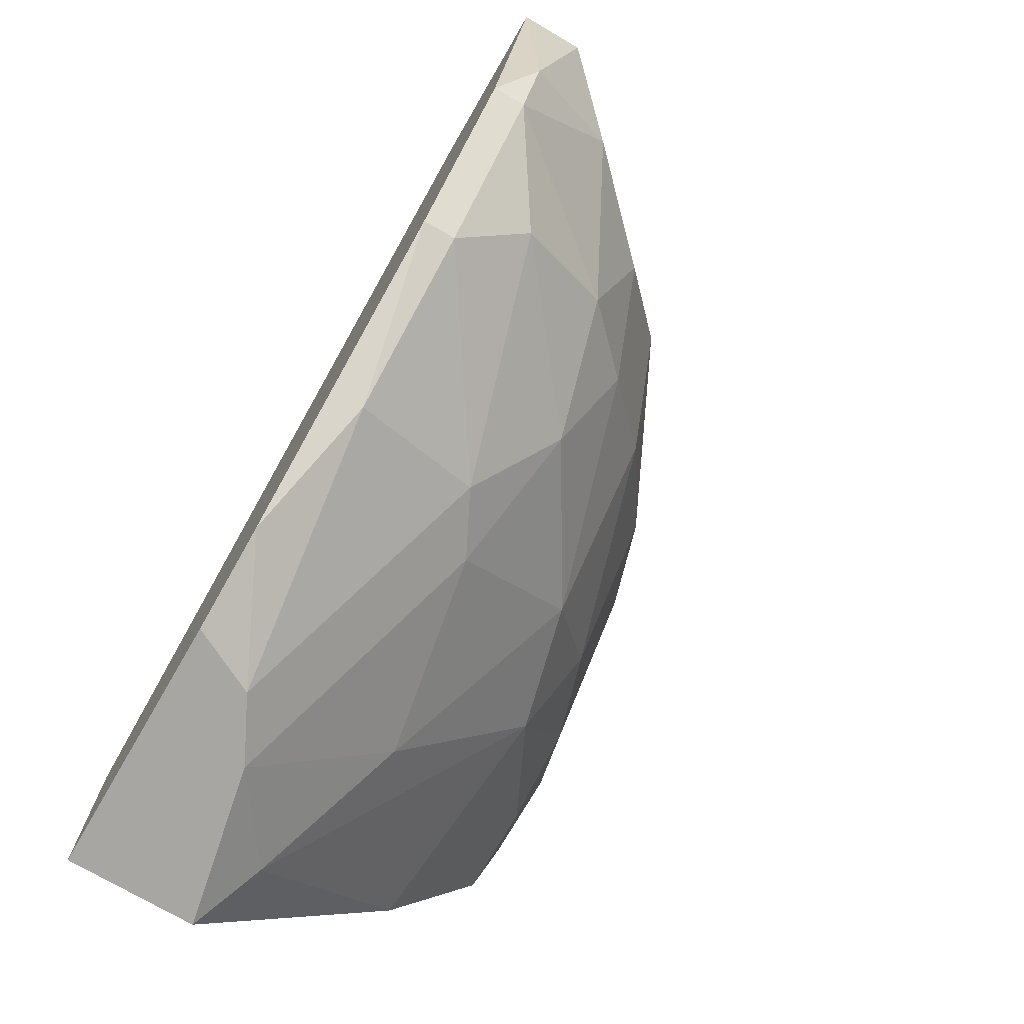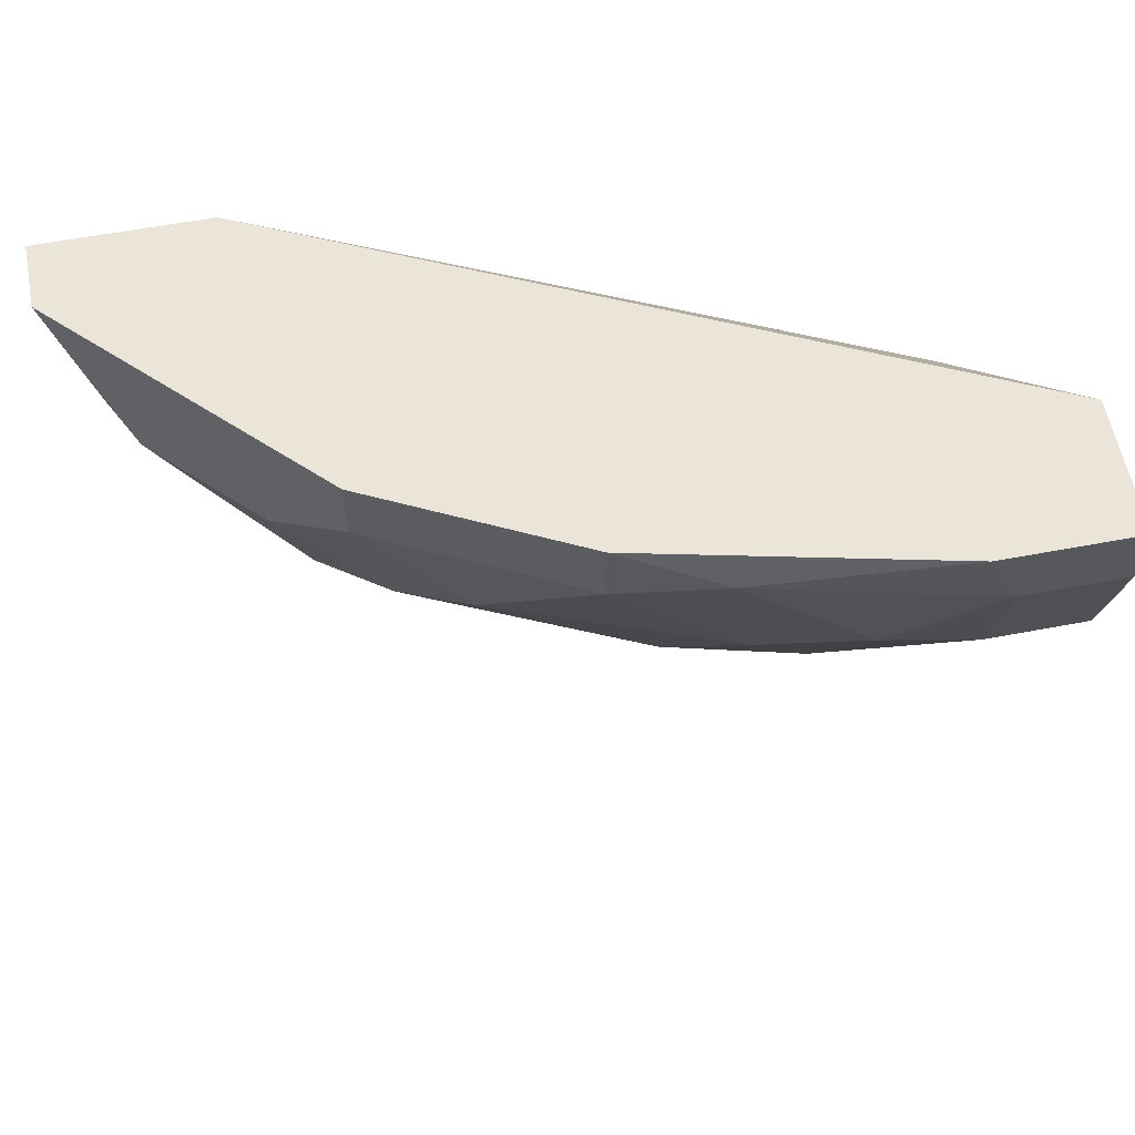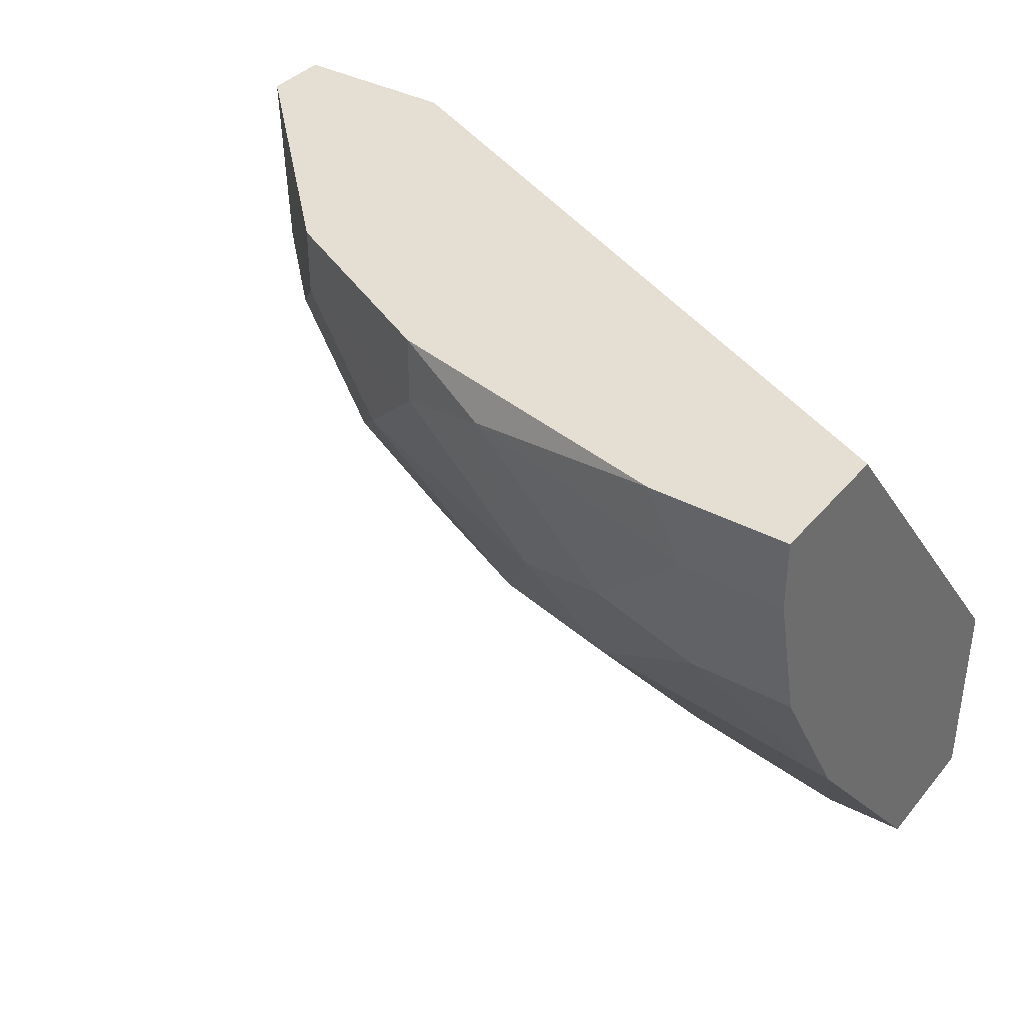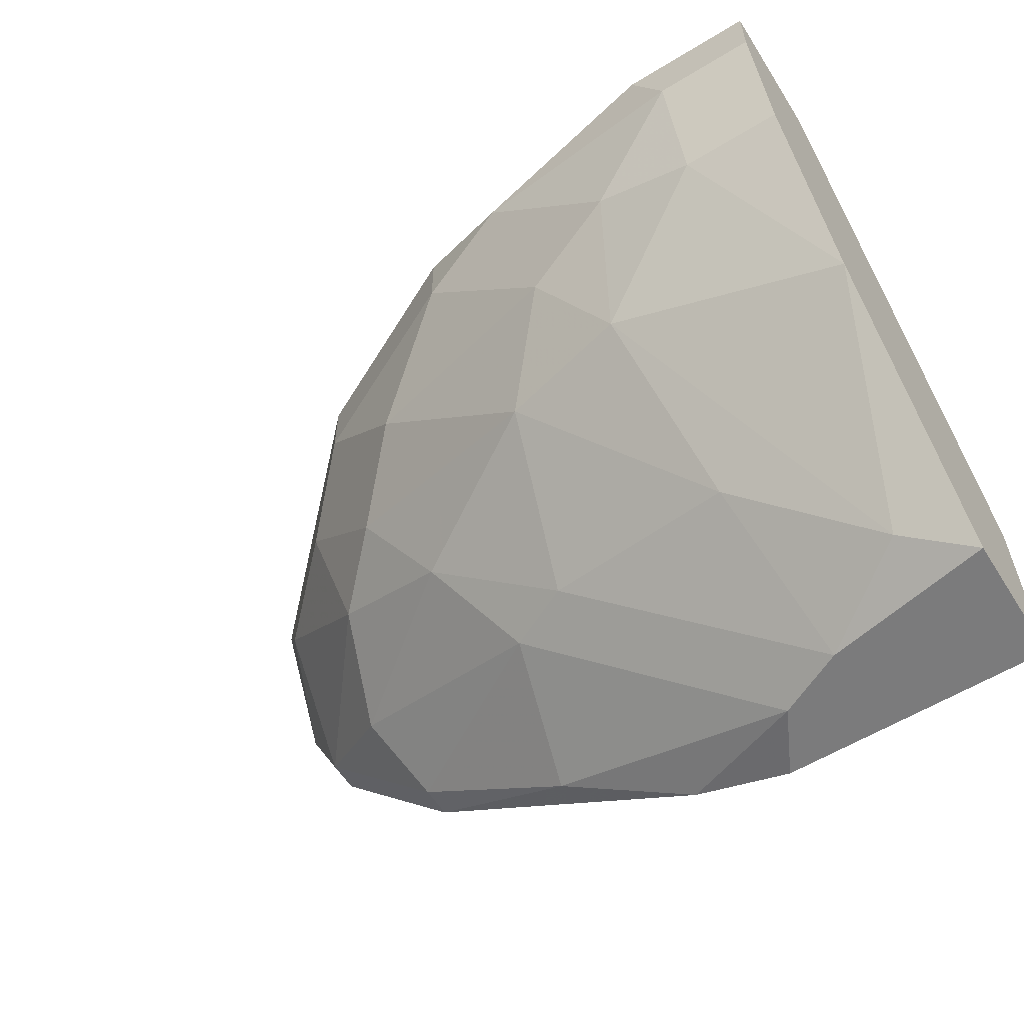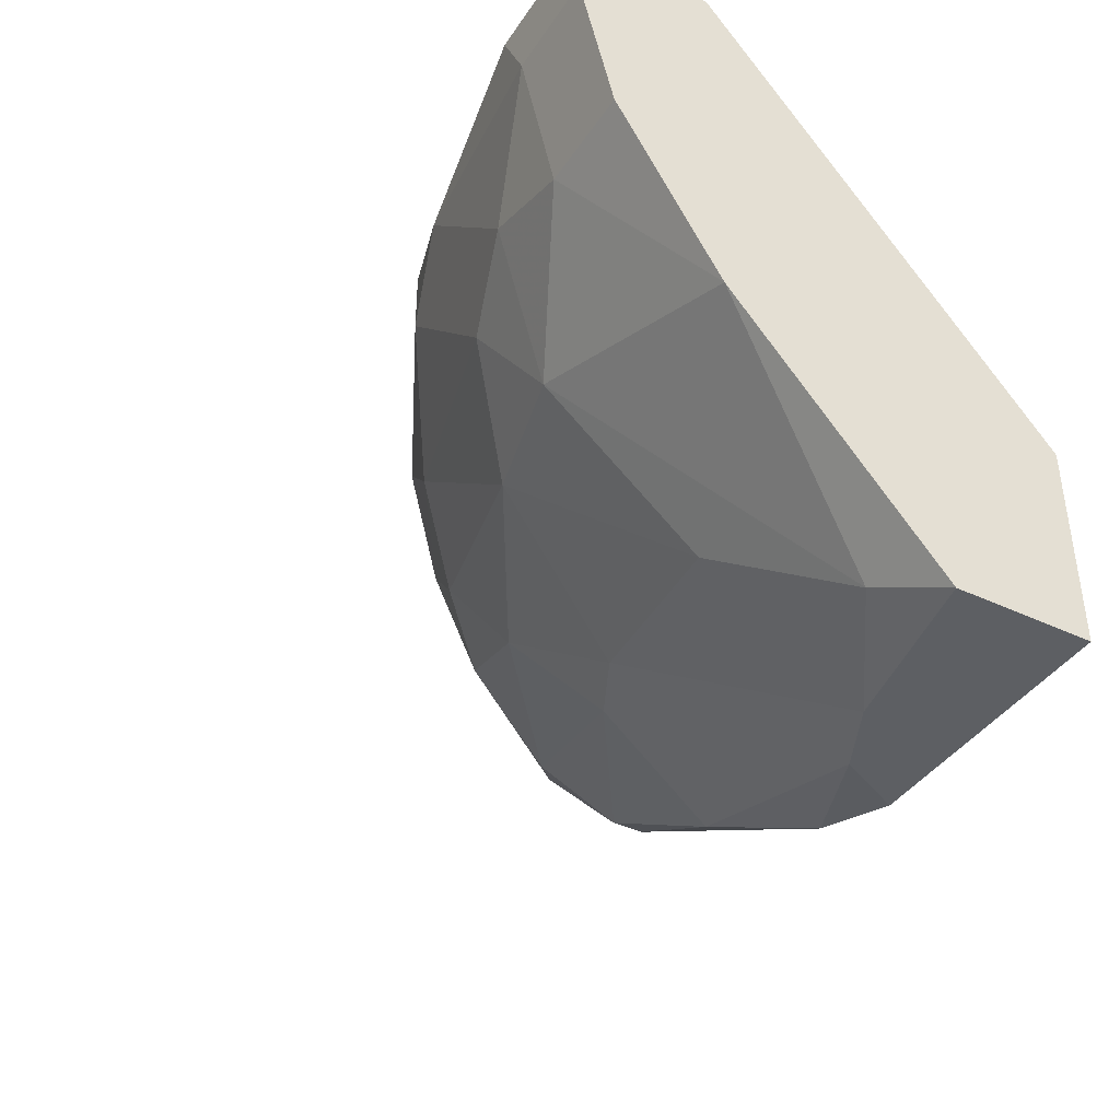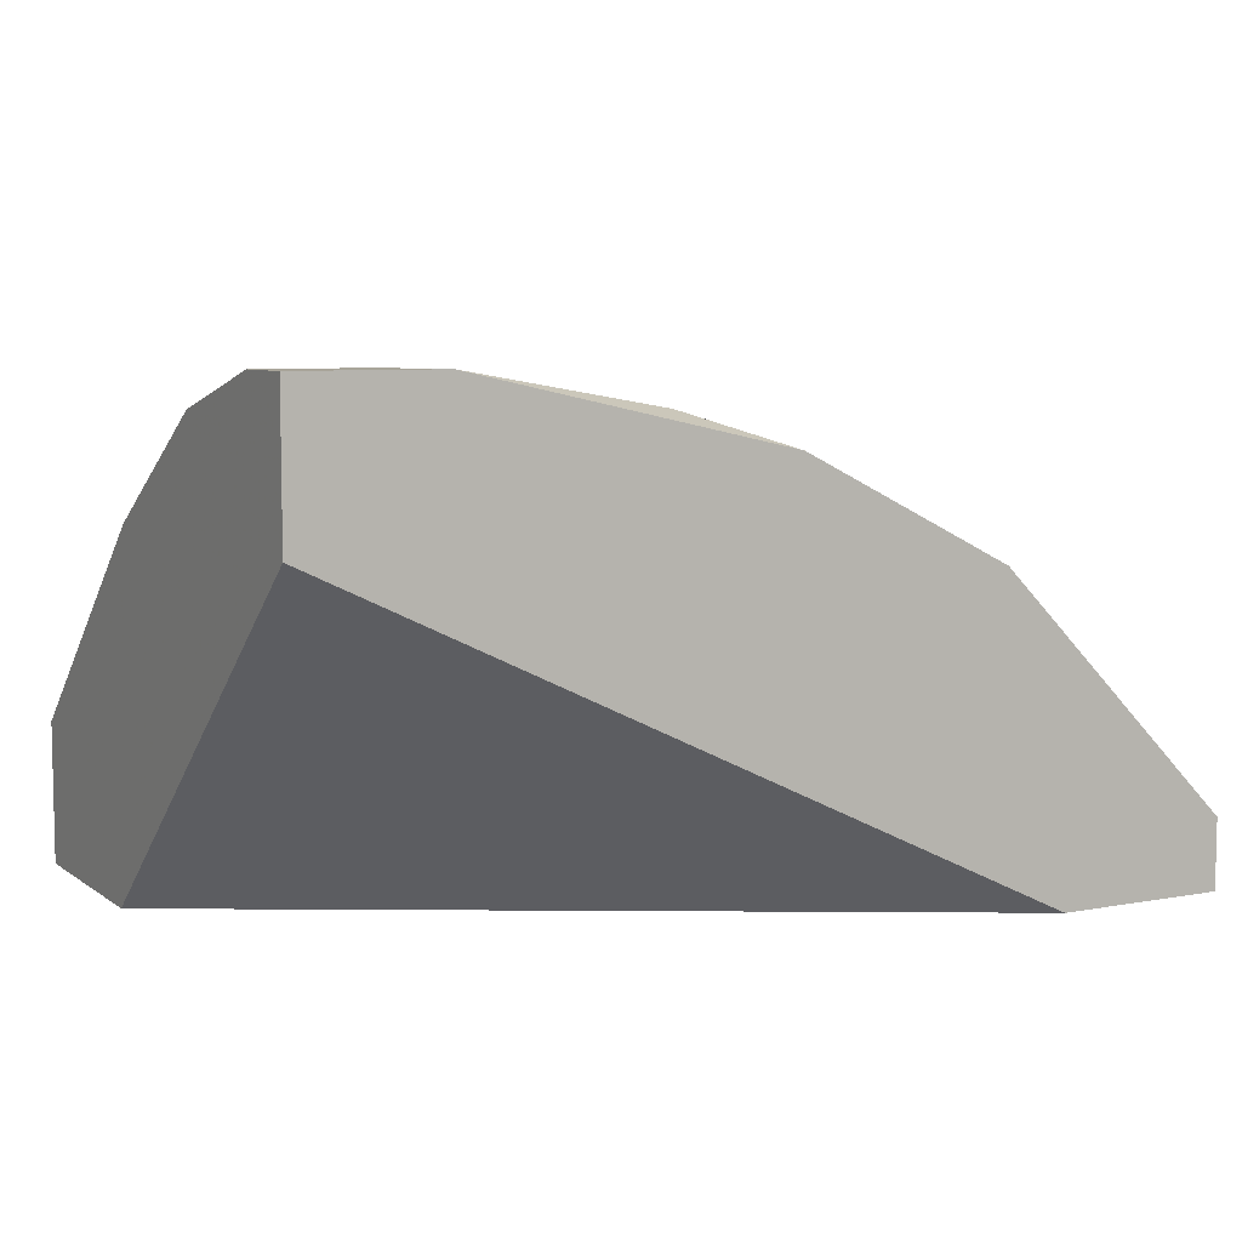
<metadata>
{"format":"obj","ext":"obj","renderer":"f3d","projection":"perspective","resolution":1024,"background":"white","views":[{"elev":-74.3,"azim":-120.2,"up":"+Y"},{"elev":59.4,"azim":-11.0,"up":"+Y"},{"elev":37.1,"azim":34.9,"up":"+Y"},{"elev":-58.5,"azim":32.2,"up":"+Y"},{"elev":-40.0,"azim":59.8,"up":"+Y"},{"elev":7.1,"azim":151.4,"up":"+Z"}]}
</metadata>
<code>
v -0.06963 0.003626 0.02883
v -0.08265 0.003626 0.02594
v -0.08265 0.000732 0.02594
v -0.06674 -0.02095 0.01582
v -0.09277 -0.01372 0.008583
v -0.09277 -0.01372 0.01003
v -0.09277 -0.007944 0.01726
v -0.06385 0.003626 0.02883
v -0.06385 0.003626 0.02305
v -0.06385 -0.0224 0.01437
v -0.06385 -0.0224 0.008583
v -0.06385 -0.01372 0.008583
v -0.06385 -0.005052 0.02738
v -0.06385 -0.01228 0.02305
v -0.06385 0.000732 0.02883
v -0.08988 -0.006497 0.02015
v -0.08698 -0.01083 0.01871
v -0.08698 -0.003605 0.02305
v -0.08409 -0.01517 0.01582
v -0.07976 -0.009389 0.02305
v -0.07976 -0.02095 0.008583
v -0.09421 -0.01083 0.01292
v -0.09421 -0.00216 0.01871
v -0.09421 0.003626 0.008583
v -0.07687 -0.005052 0.02594
v -0.1014 0.003626 0.01148
v -0.1014 0.003626 0.008583
v -0.07397 -0.009389 0.02449
v -0.07397 -0.0224 0.01148
v -0.09132 0.003626 0.0216
v -0.09132 0.000732 0.0216
v -0.09856 -0.00216 0.01437
v -0.09856 -0.007944 0.008583
v -0.09856 -0.007944 0.01003
v -0.07108 -0.0224 0.01292
v -0.08553 -0.01806 0.01003
v -0.06819 -0.005052 0.02738
v -0.06819 0.000732 0.02883
v -0.0812 -0.01517 0.01726
v -0.1 -0.005052 0.01003
v -0.07831 0.002179 0.02738
v -0.07542 -0.0224 0.008583
v -0.07253 -0.01662 0.01871
v -0.07253 -0.003605 0.02738
f 34 5 6
f 8 15 12
f 12 15 10
f 27 12 21
f 8 12 9
f 27 8 9
f 8 27 30
f 12 27 24
f 9 12 24
f 27 9 24
f 12 10 11
f 21 12 11
f 27 21 5
f 10 15 14
f 11 10 35
f 30 27 26
f 27 40 26
f 32 30 26
f 40 32 26
f 5 21 36
f 18 20 25
f 14 37 28
f 20 43 28
f 25 20 28
f 30 32 23
f 32 7 23
f 8 30 2
f 40 27 33
f 27 5 33
f 22 19 17
f 7 22 17
f 11 35 29
f 19 36 29
f 36 21 29
f 15 8 38
f 37 15 38
f 10 14 4
f 35 10 4
f 43 35 4
f 14 28 4
f 28 43 4
f 15 37 13
f 14 15 13
f 37 14 13
f 18 25 3
f 25 41 3
f 2 30 3
f 41 2 3
f 43 20 39
f 35 43 39
f 20 17 39
f 17 19 39
f 29 35 39
f 19 29 39
f 32 40 34
f 22 7 34
f 7 32 34
f 40 33 34
f 33 5 34
f 21 11 42
f 29 21 42
f 11 29 42
f 8 2 1
f 2 41 1
f 38 8 1
f 41 38 1
f 41 25 44
f 28 37 44
f 25 28 44
f 37 38 44
f 38 41 44
f 23 18 31
f 30 23 31
f 18 3 31
f 3 30 31
f 20 18 16
f 18 23 16
f 23 7 16
f 17 20 16
f 7 17 16
f 19 22 6
f 36 19 6
f 5 36 6
f 22 34 6

</code>
